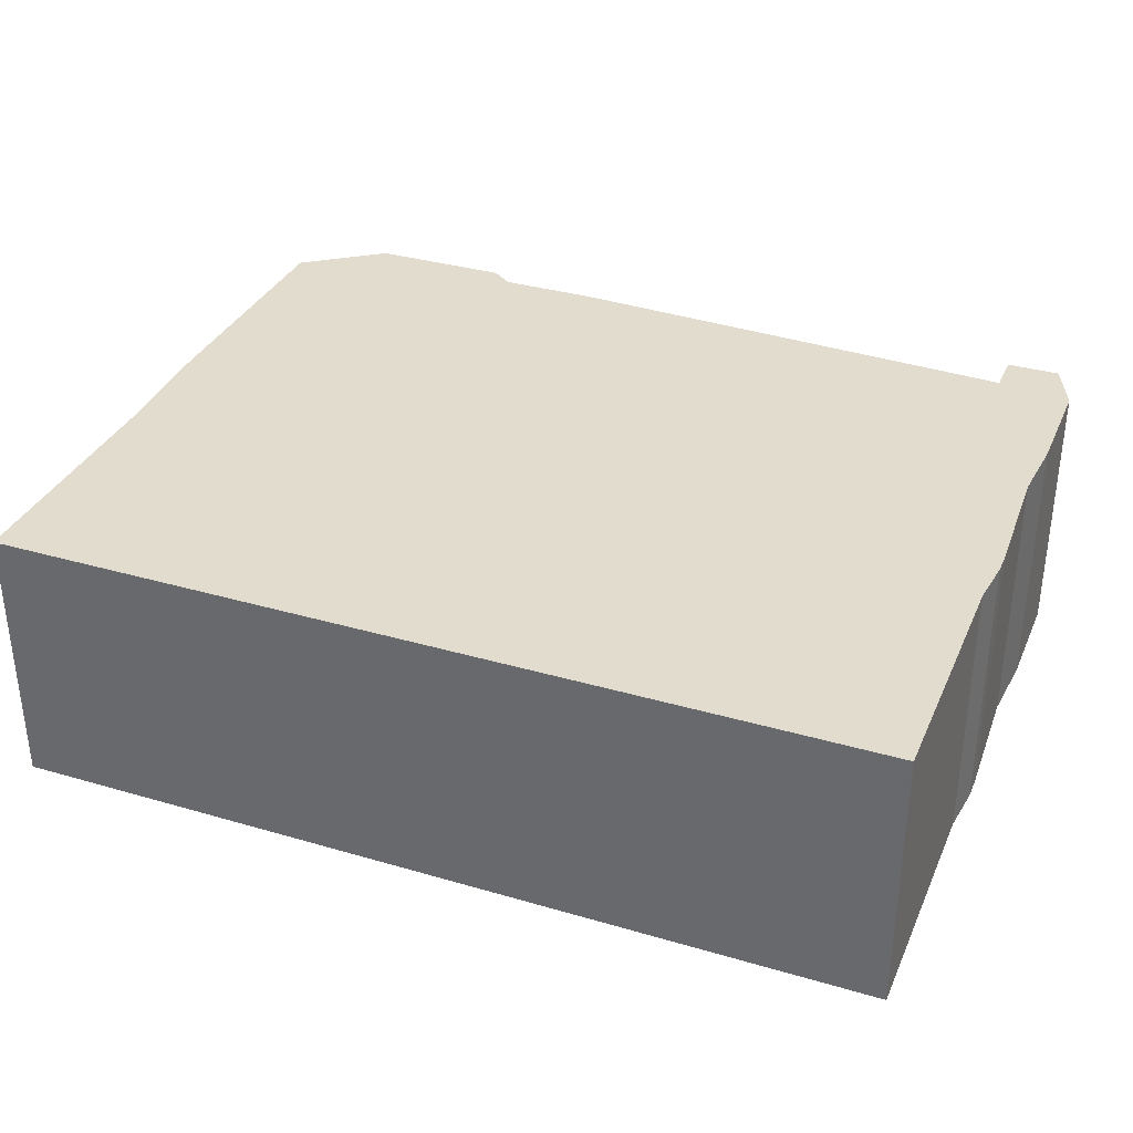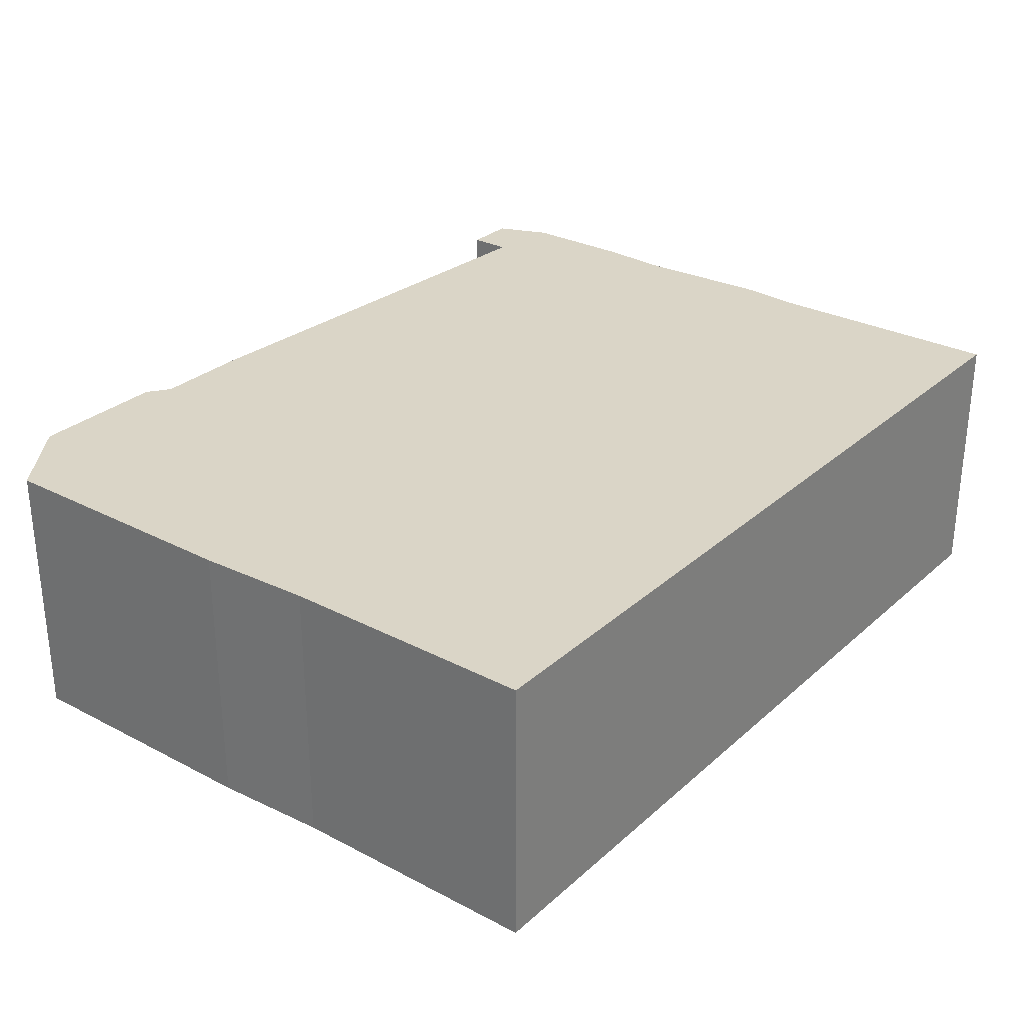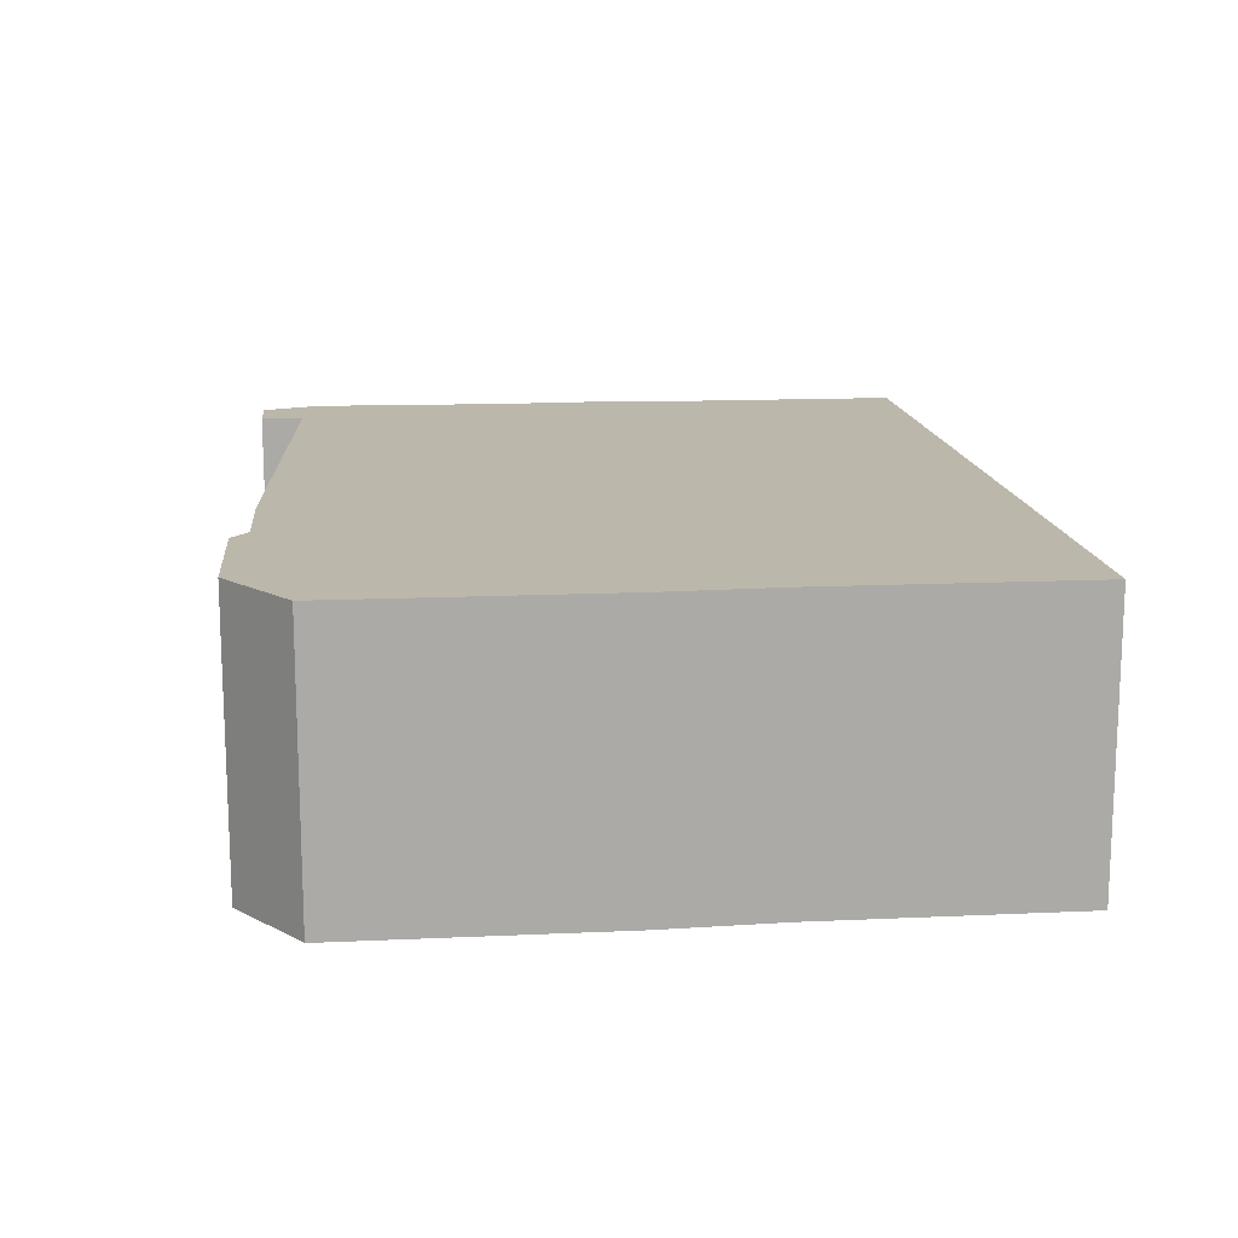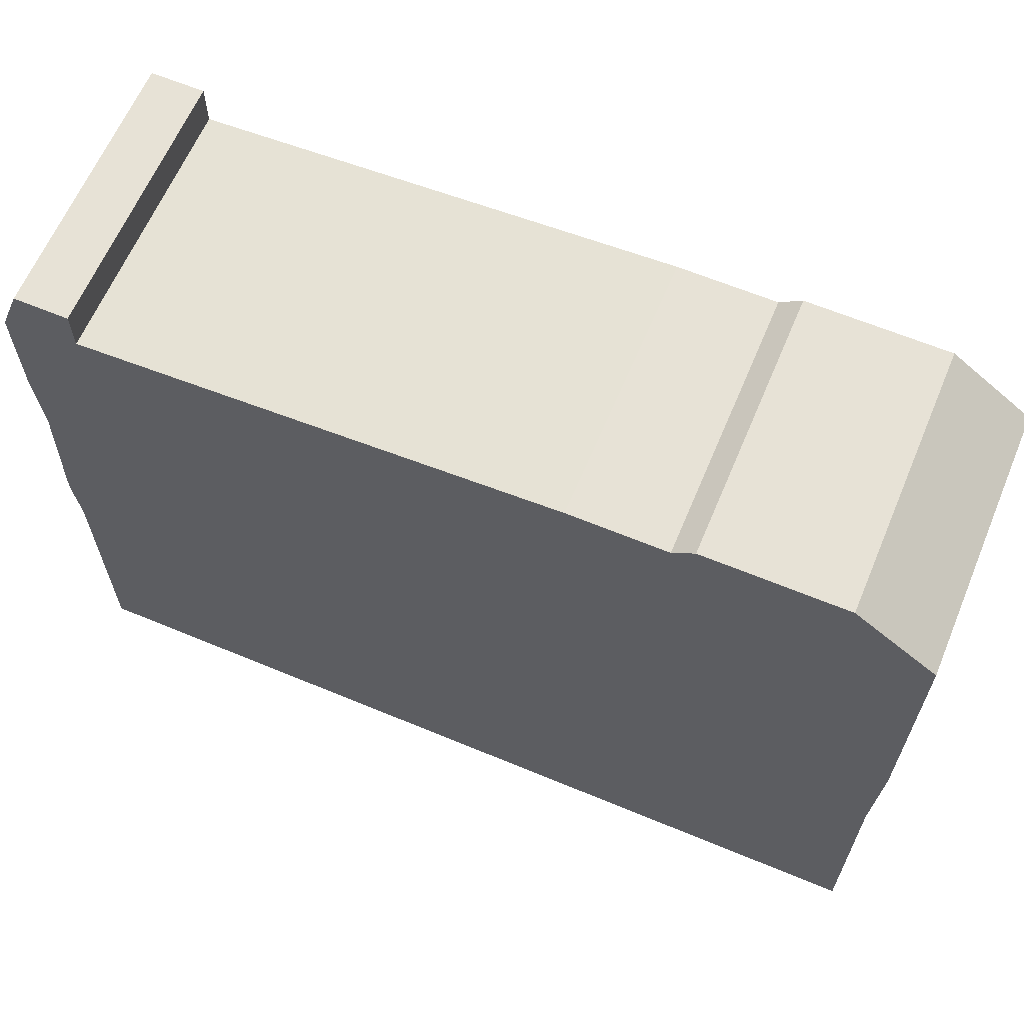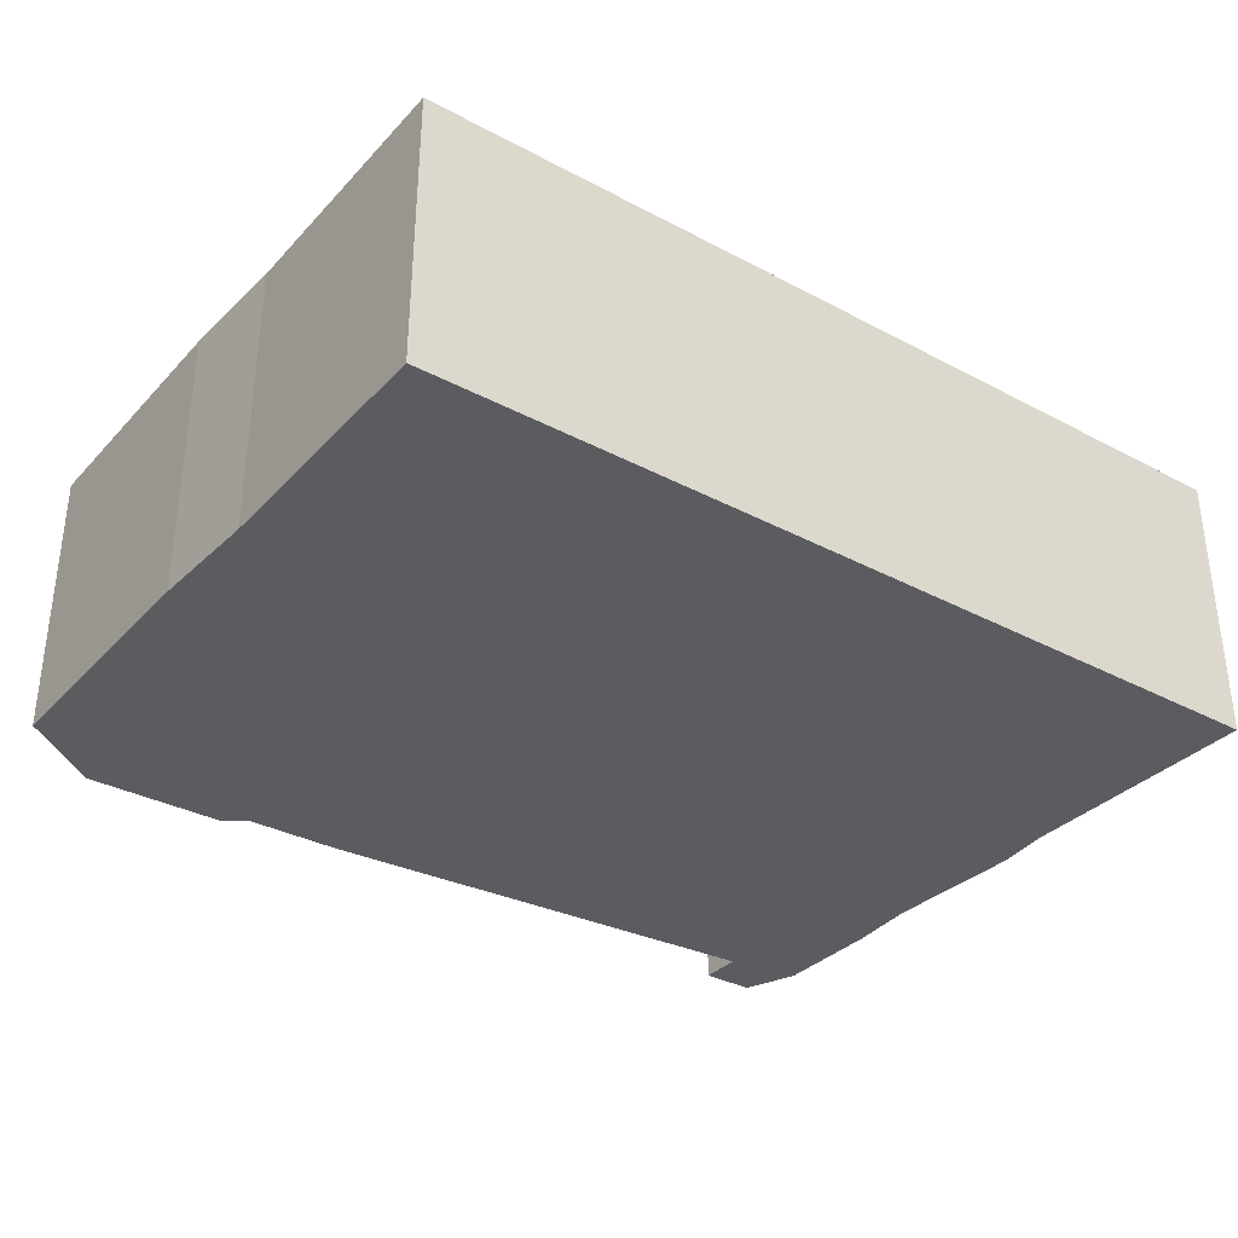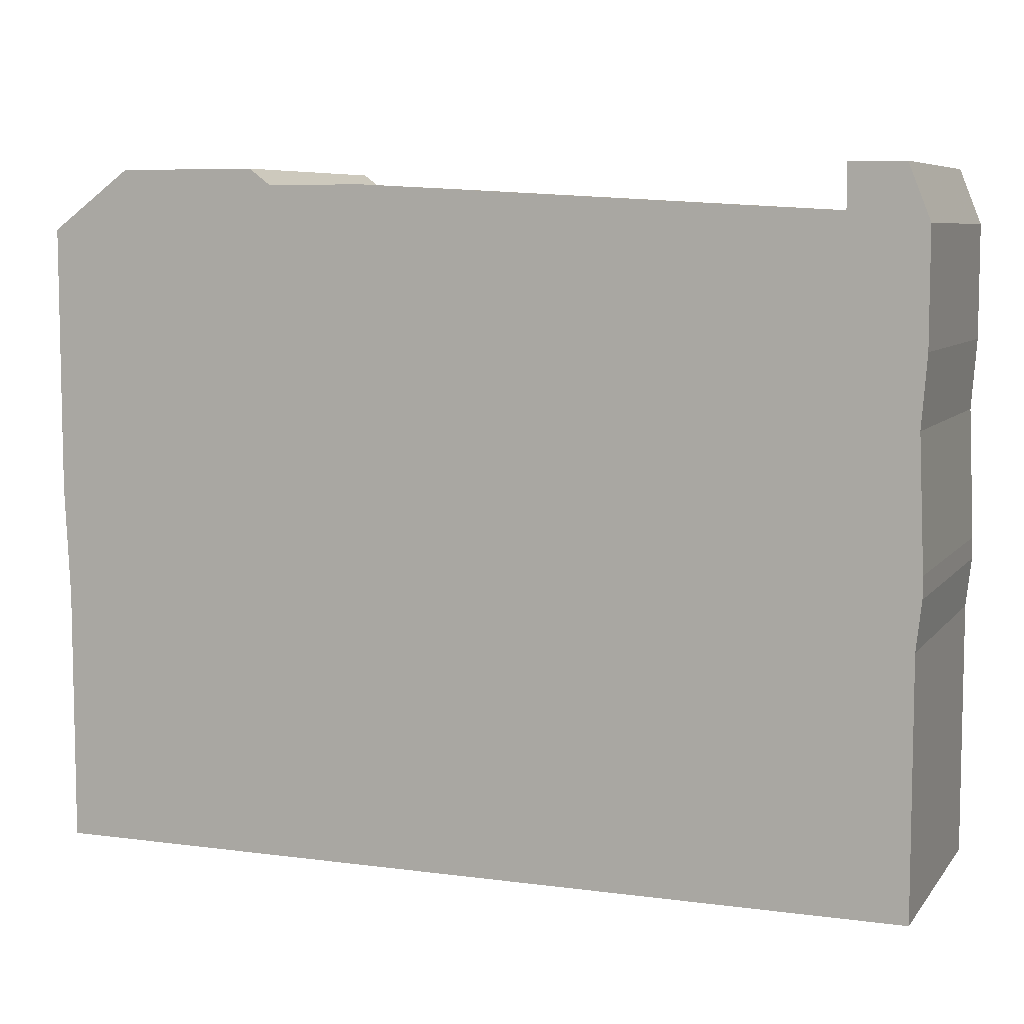
<metadata>
{"format":"obj","ext":"obj","renderer":"f3d","projection":"perspective","resolution":1024,"background":"white","views":[{"elev":34.0,"azim":21.6,"up":"+Z"},{"elev":29.0,"azim":-52.2,"up":"+Z"},{"elev":14.4,"azim":-95.7,"up":"+Z"},{"elev":63.5,"azim":-157.2,"up":"+Y"},{"elev":-33.6,"azim":-35.9,"up":"+Z"},{"elev":7.2,"azim":21.0,"up":"+Y"}]}
</metadata>
<code>
g sbg_cityforestunder_sf_graybuilding01
v 0.7 1.2 0
v -0.18 1.25 0
v -0.36 1.25 0
v -0.4 1.28 0
v -0.66 1.28 0
v -0.81 1.17 0
v -0.81 0.68 0
v -0.8 0.47 0
v -0.8 0 0
v 0.83 0 0
v 0.83 0.47 0
v 0.84 0.56 0
v 0.84 0.6 0
v 0.83 0.84 0
v 0.84 0.97 0
v 0.84 1.18 0
v 0.8 1.28 0
v 0.7 1.28 0
v 0.7 1.2 0.5
v -0.18 1.25 0.5
v -0.36 1.25 0.5
v -0.4 1.28 0.5
v -0.66 1.28 0.5
v -0.81 1.17 0.5
v -0.81 0.68 0.5
v -0.8 0.47 0.5
v -0.8 0 0.5
v 0.83 0 0.5
v 0.83 0.47 0.5
v 0.84 0.56 0.5
v 0.84 0.6 0.5
v 0.83 0.84 0.5
v 0.84 0.97 0.5
v 0.84 1.18 0.5
v 0.8 1.28 0.5
v 0.7 1.28 0.5
g sbg_cityforestunder_sf_graybuilding01_0
f 18 17 1
f 17 16 1
f 16 15 1
f 15 14 1
f 1 14 2
f 13 12 11
f 14 13 2
f 10 9 8
f 8 7 2
f 7 6 3
f 6 5 3
f 5 4 3
f 7 3 2
f 8 2 11
f 13 11 2
f 10 8 11
f 18 35 17
f 35 18 36
f 1 36 18
f 36 1 19
f 17 34 16
f 34 17 35
f 16 33 15
f 33 16 34
f 15 32 14
f 32 15 33
f 2 19 1
f 19 2 20
f 12 29 11
f 29 12 30
f 13 30 12
f 30 13 31
f 14 31 13
f 31 14 32
f 9 26 8
f 26 9 27
f 10 27 9
f 27 10 28
f 8 25 7
f 25 8 26
f 7 24 6
f 24 7 25
f 6 23 5
f 23 6 24
f 4 21 3
f 21 4 22
f 5 22 4
f 22 5 23
f 3 20 2
f 20 3 21
f 11 28 10
f 28 11 29
f 19 35 36
f 19 34 35
f 19 33 34
f 19 32 33
f 20 32 19
f 29 30 31
f 20 31 32
f 26 27 28
f 20 25 26
f 21 24 25
f 21 23 24
f 21 22 23
f 20 21 25
f 29 20 26
f 20 29 31
f 29 26 28

</code>
